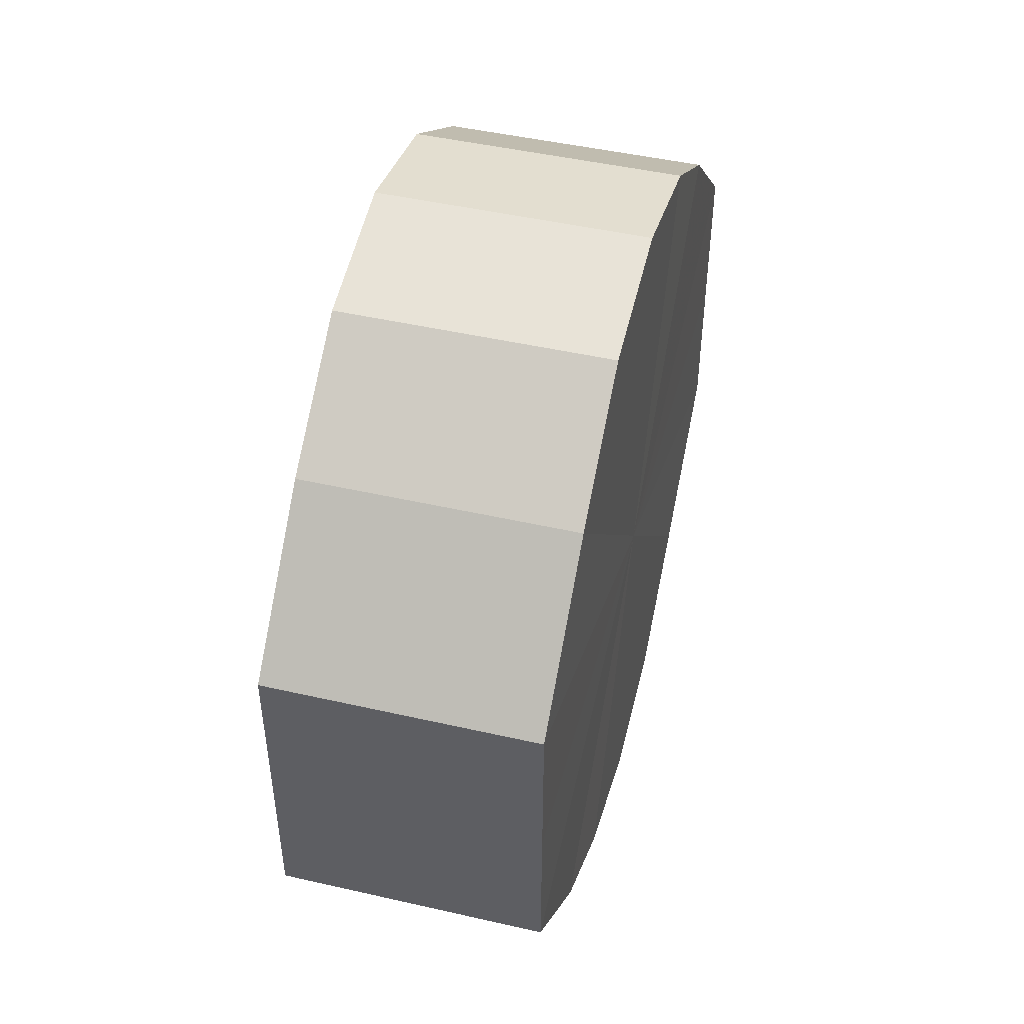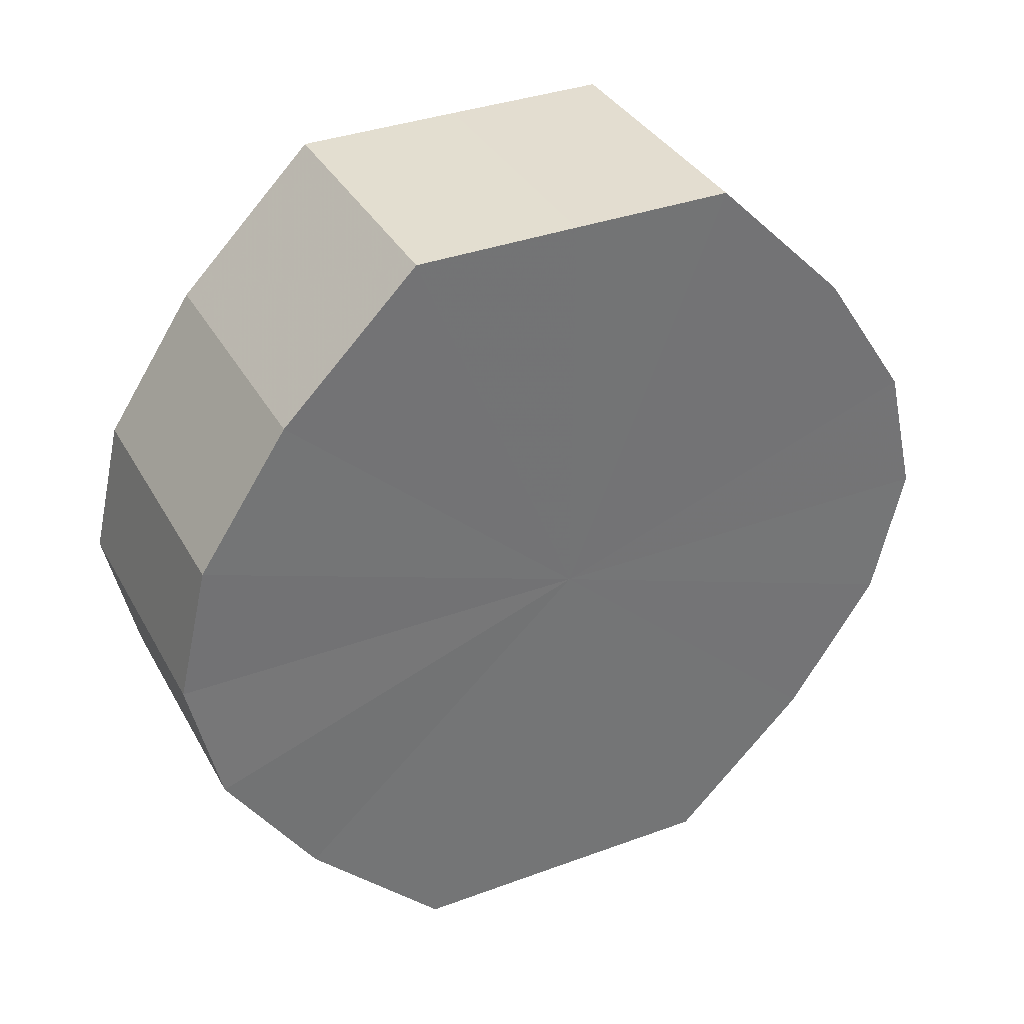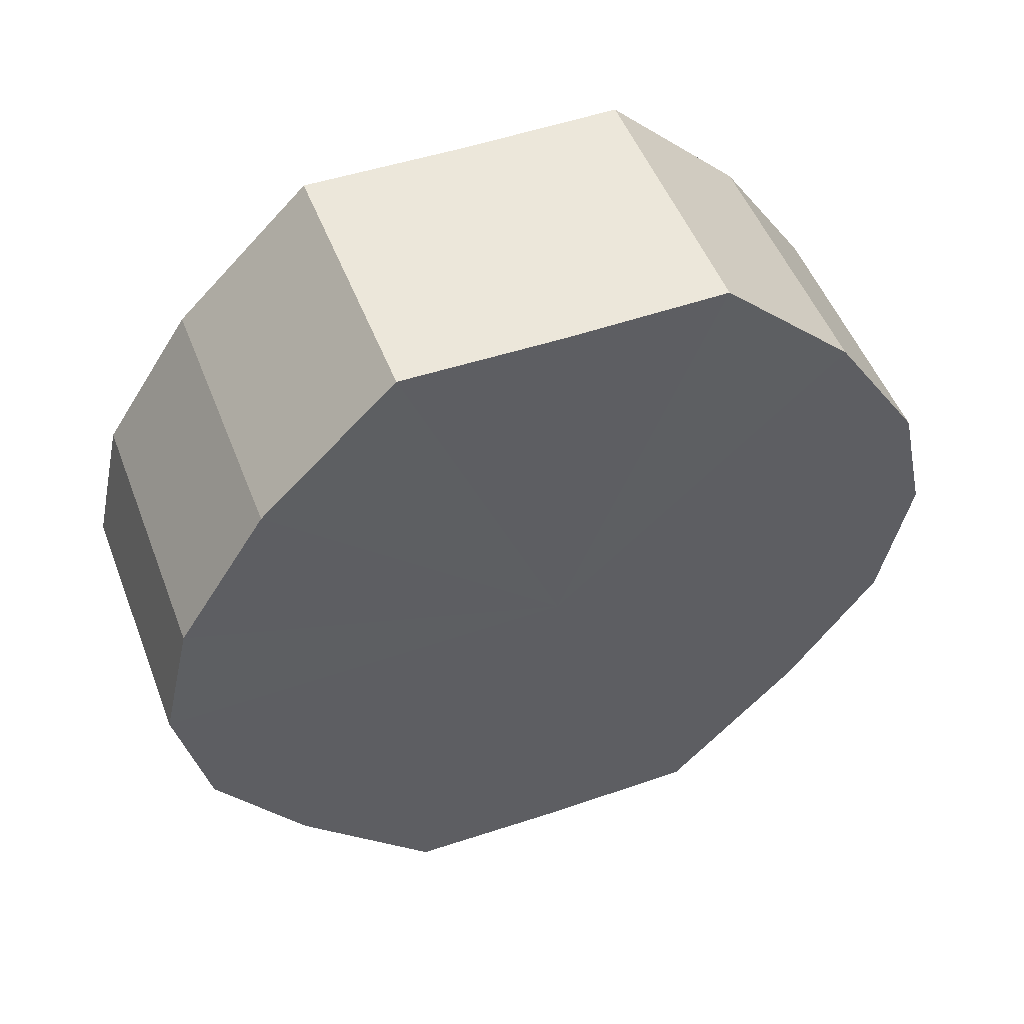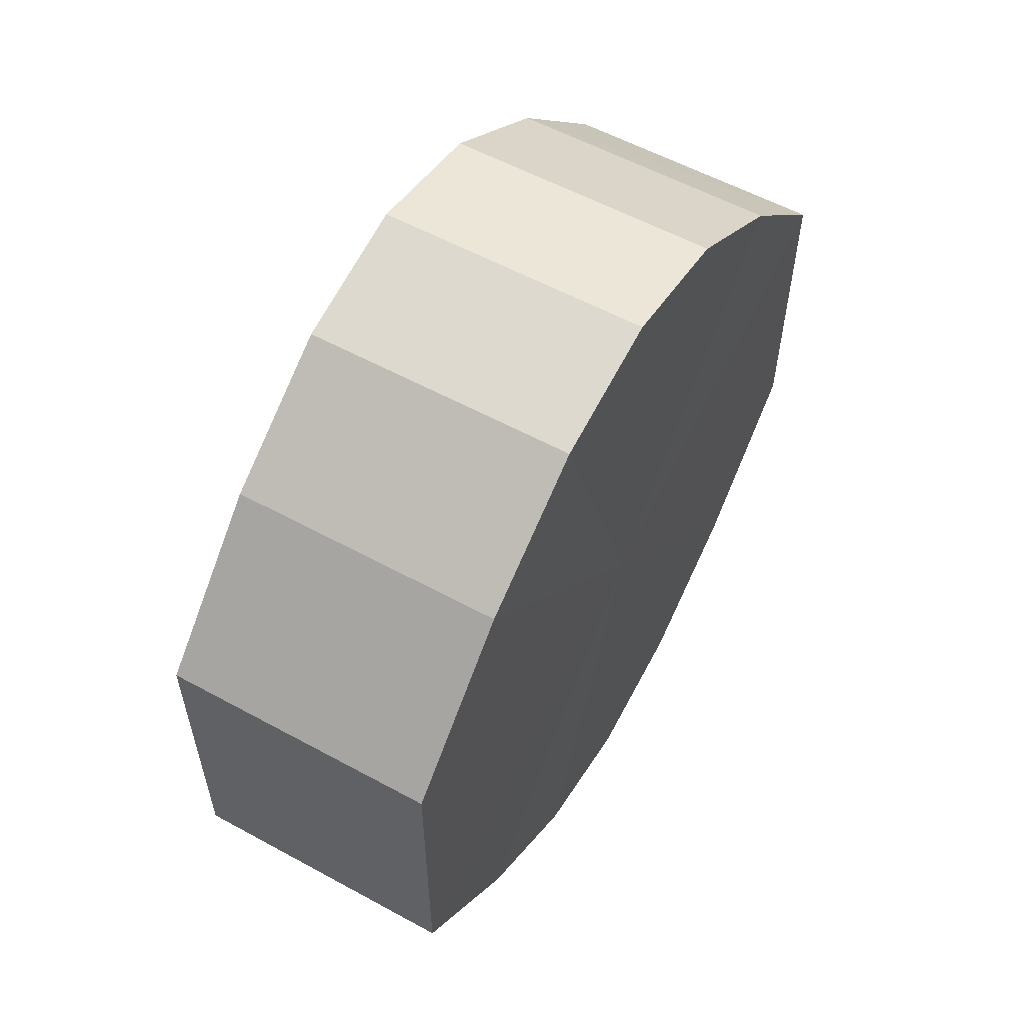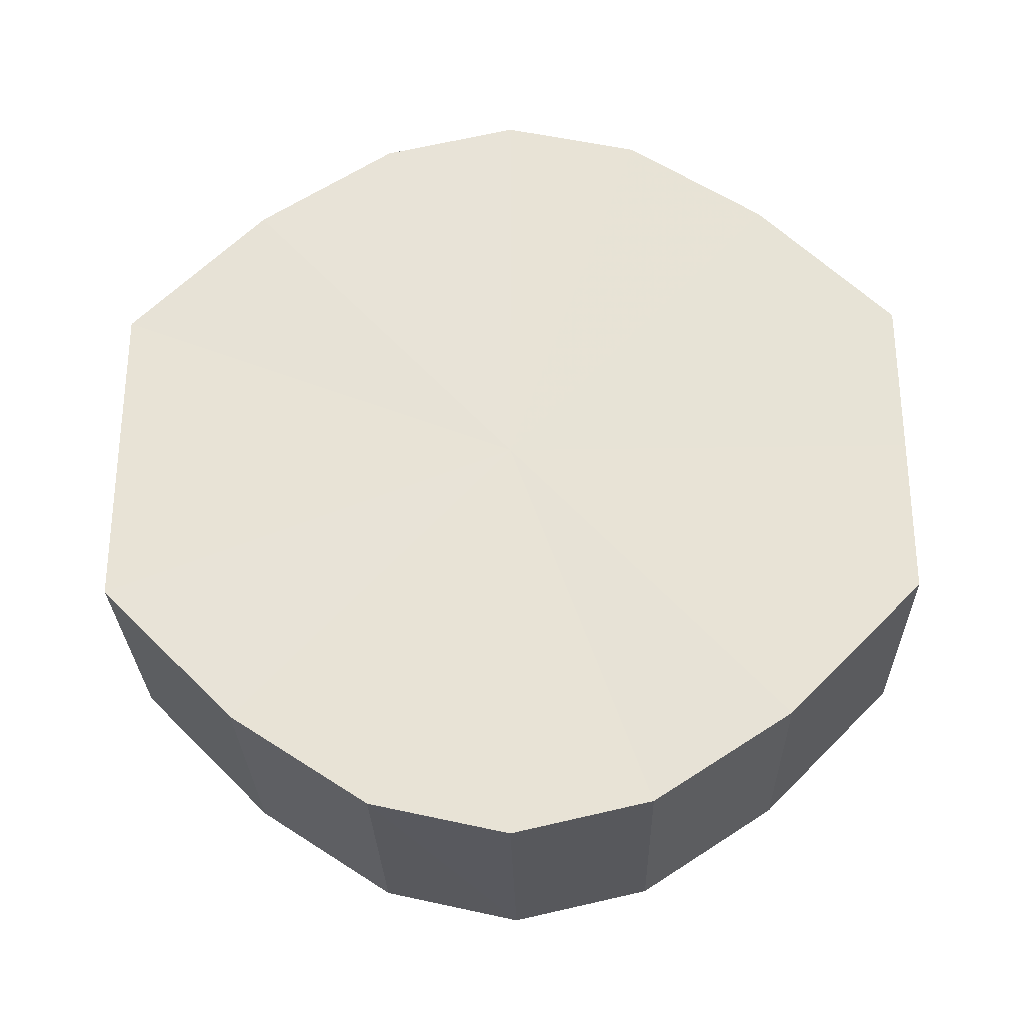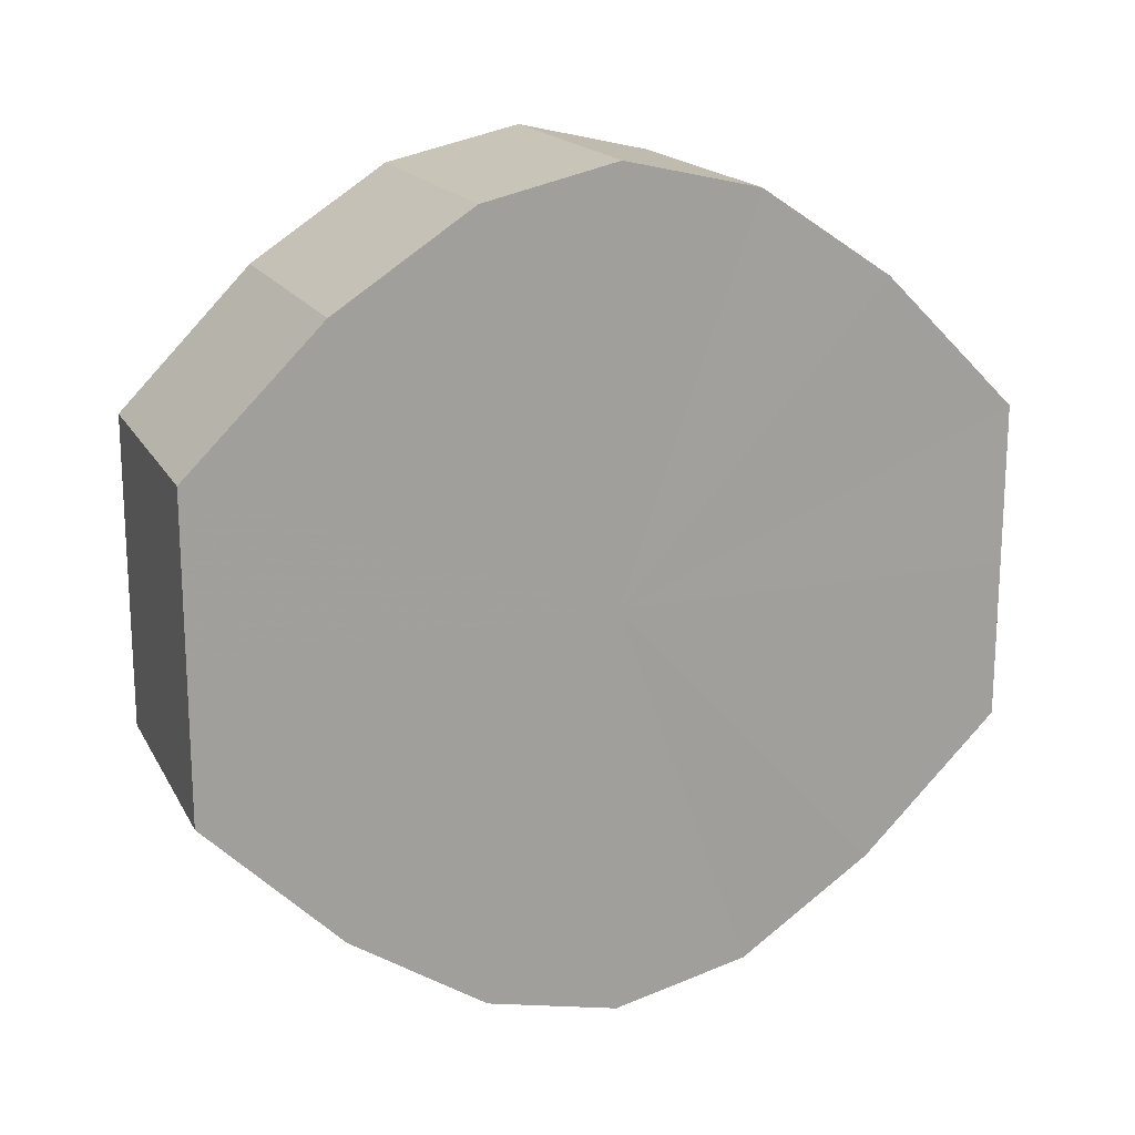
<metadata>
{"format":"obj","ext":"obj","renderer":"f3d","projection":"perspective","resolution":1024,"background":"white","views":[{"elev":47.5,"azim":14.5,"up":"+Z"},{"elev":35.7,"azim":64.1,"up":"+Y"},{"elev":51.2,"azim":-110.7,"up":"+Y"},{"elev":57.3,"azim":29.7,"up":"+Z"},{"elev":-28.1,"azim":91.2,"up":"+Z"},{"elev":17.7,"azim":69.1,"up":"+Z"}]}
</metadata>
<code>
o 12656
v 2172 1876 13.52
v 2172 1876 13.51
v 2172 1876 13.52
v 2172 1876 13.5
v 2172 1876 13.51
v 2172 1876 13.54
v 2172 1876 13.54
v 2172 1876 13.5
v 2172 1876 13.5
v 2172 1876 13.55
v 2172 1876 13.55
v 2172 1876 13.49
v 2172 1876 13.5
v 2172 1876 13.55
v 2172 1876 13.55
v 2172 1876 13.5
v 2172 1876 13.49
v 2172 1876 13.55
v 2172 1876 13.55
v 2172 1876 13.5
v 2172 1876 13.5
v 2172 1876 13.55
v 2172 1876 13.55
v 2172 1876 13.51
v 2172 1876 13.5
v 2172 1876 13.55
v 2172 1876 13.55
v 2172 1876 13.52
v 2172 1876 13.51
v 2172 1876 13.54
v 2172 1876 13.54
v 2172 1876 13.52
v 2172 1876 13.52
v 2172 1876 13.51
v 2172 1876 13.51
v 2172 1876 13.5
v 2172 1876 13.5
v 2172 1876 13.54
v 2172 1876 13.52
v 2172 1876 13.55
v 2172 1876 13.54
v 2172 1876 13.5
v 2172 1876 13.5
v 2172 1876 13.55
v 2172 1876 13.55
v 2172 1876 13.55
v 2172 1876 13.55
v 2172 1876 13.49
v 2172 1876 13.49
v 2172 1876 13.55
v 2172 1876 13.55
v 2172 1876 13.55
v 2172 1876 13.55
v 2172 1876 13.5
v 2172 1876 13.5
v 2172 1876 13.54
v 2172 1876 13.55
v 2172 1876 13.52
v 2172 1876 13.54
v 2172 1876 13.5
v 2172 1876 13.5
v 2172 1876 13.51
v 2172 1876 13.52
v 2172 1876 13.51
v 2172 1876 13.52
v 2172 1876 13.51
v 2172 1876 13.52
v 2172 1876 13.5
v 2172 1876 13.54
v 2172 1876 13.5
v 2172 1876 13.55
v 2172 1876 13.49
v 2172 1876 13.55
v 2172 1876 13.5
v 2172 1876 13.55
v 2172 1876 13.5
v 2172 1876 13.55
v 2172 1876 13.51
v 2172 1876 13.55
v 2172 1876 13.52
v 2172 1876 13.54
v 2172 1876 13.52
v 2172 1876 13.52
v 2172 1876 13.51
v 2172 1876 13.54
v 2172 1876 13.5
v 2172 1876 13.55
v 2172 1876 13.5
v 2172 1876 13.55
v 2172 1876 13.49
v 2172 1876 13.55
v 2172 1876 13.5
v 2172 1876 13.55
v 2172 1876 13.5
v 2172 1876 13.55
v 2172 1876 13.51
v 2172 1876 13.54
v 2172 1876 13.52
f 1 2 3
f 2 4 5
f 6 1 7
f 4 8 9
f 10 6 11
f 8 12 13
f 14 10 15
f 12 16 17
f 18 14 19
f 16 20 21
f 22 18 23
f 20 24 25
f 26 22 27
f 24 28 29
f 30 26 31
f 28 30 32
f 33 34 35
f 35 36 37
f 38 39 33
f 40 41 38
f 37 42 43
f 44 45 40
f 46 47 44
f 43 48 49
f 50 51 46
f 52 53 50
f 49 54 55
f 56 57 52
f 58 59 56
f 55 60 61
f 62 63 58
f 61 64 62
f 65 66 67
f 65 68 66
f 65 67 69
f 65 70 68
f 65 69 71
f 65 72 70
f 65 71 73
f 65 74 72
f 65 73 75
f 65 76 74
f 65 75 77
f 65 78 76
f 65 77 79
f 65 80 78
f 65 79 81
f 65 81 80
f 82 83 84
f 82 85 83
f 82 84 86
f 82 87 85
f 82 86 88
f 82 89 87
f 82 88 90
f 82 91 89
f 82 90 92
f 82 93 91
f 82 92 94
f 82 95 93
f 82 94 96
f 82 97 95
f 82 96 98
f 82 98 97

</code>
